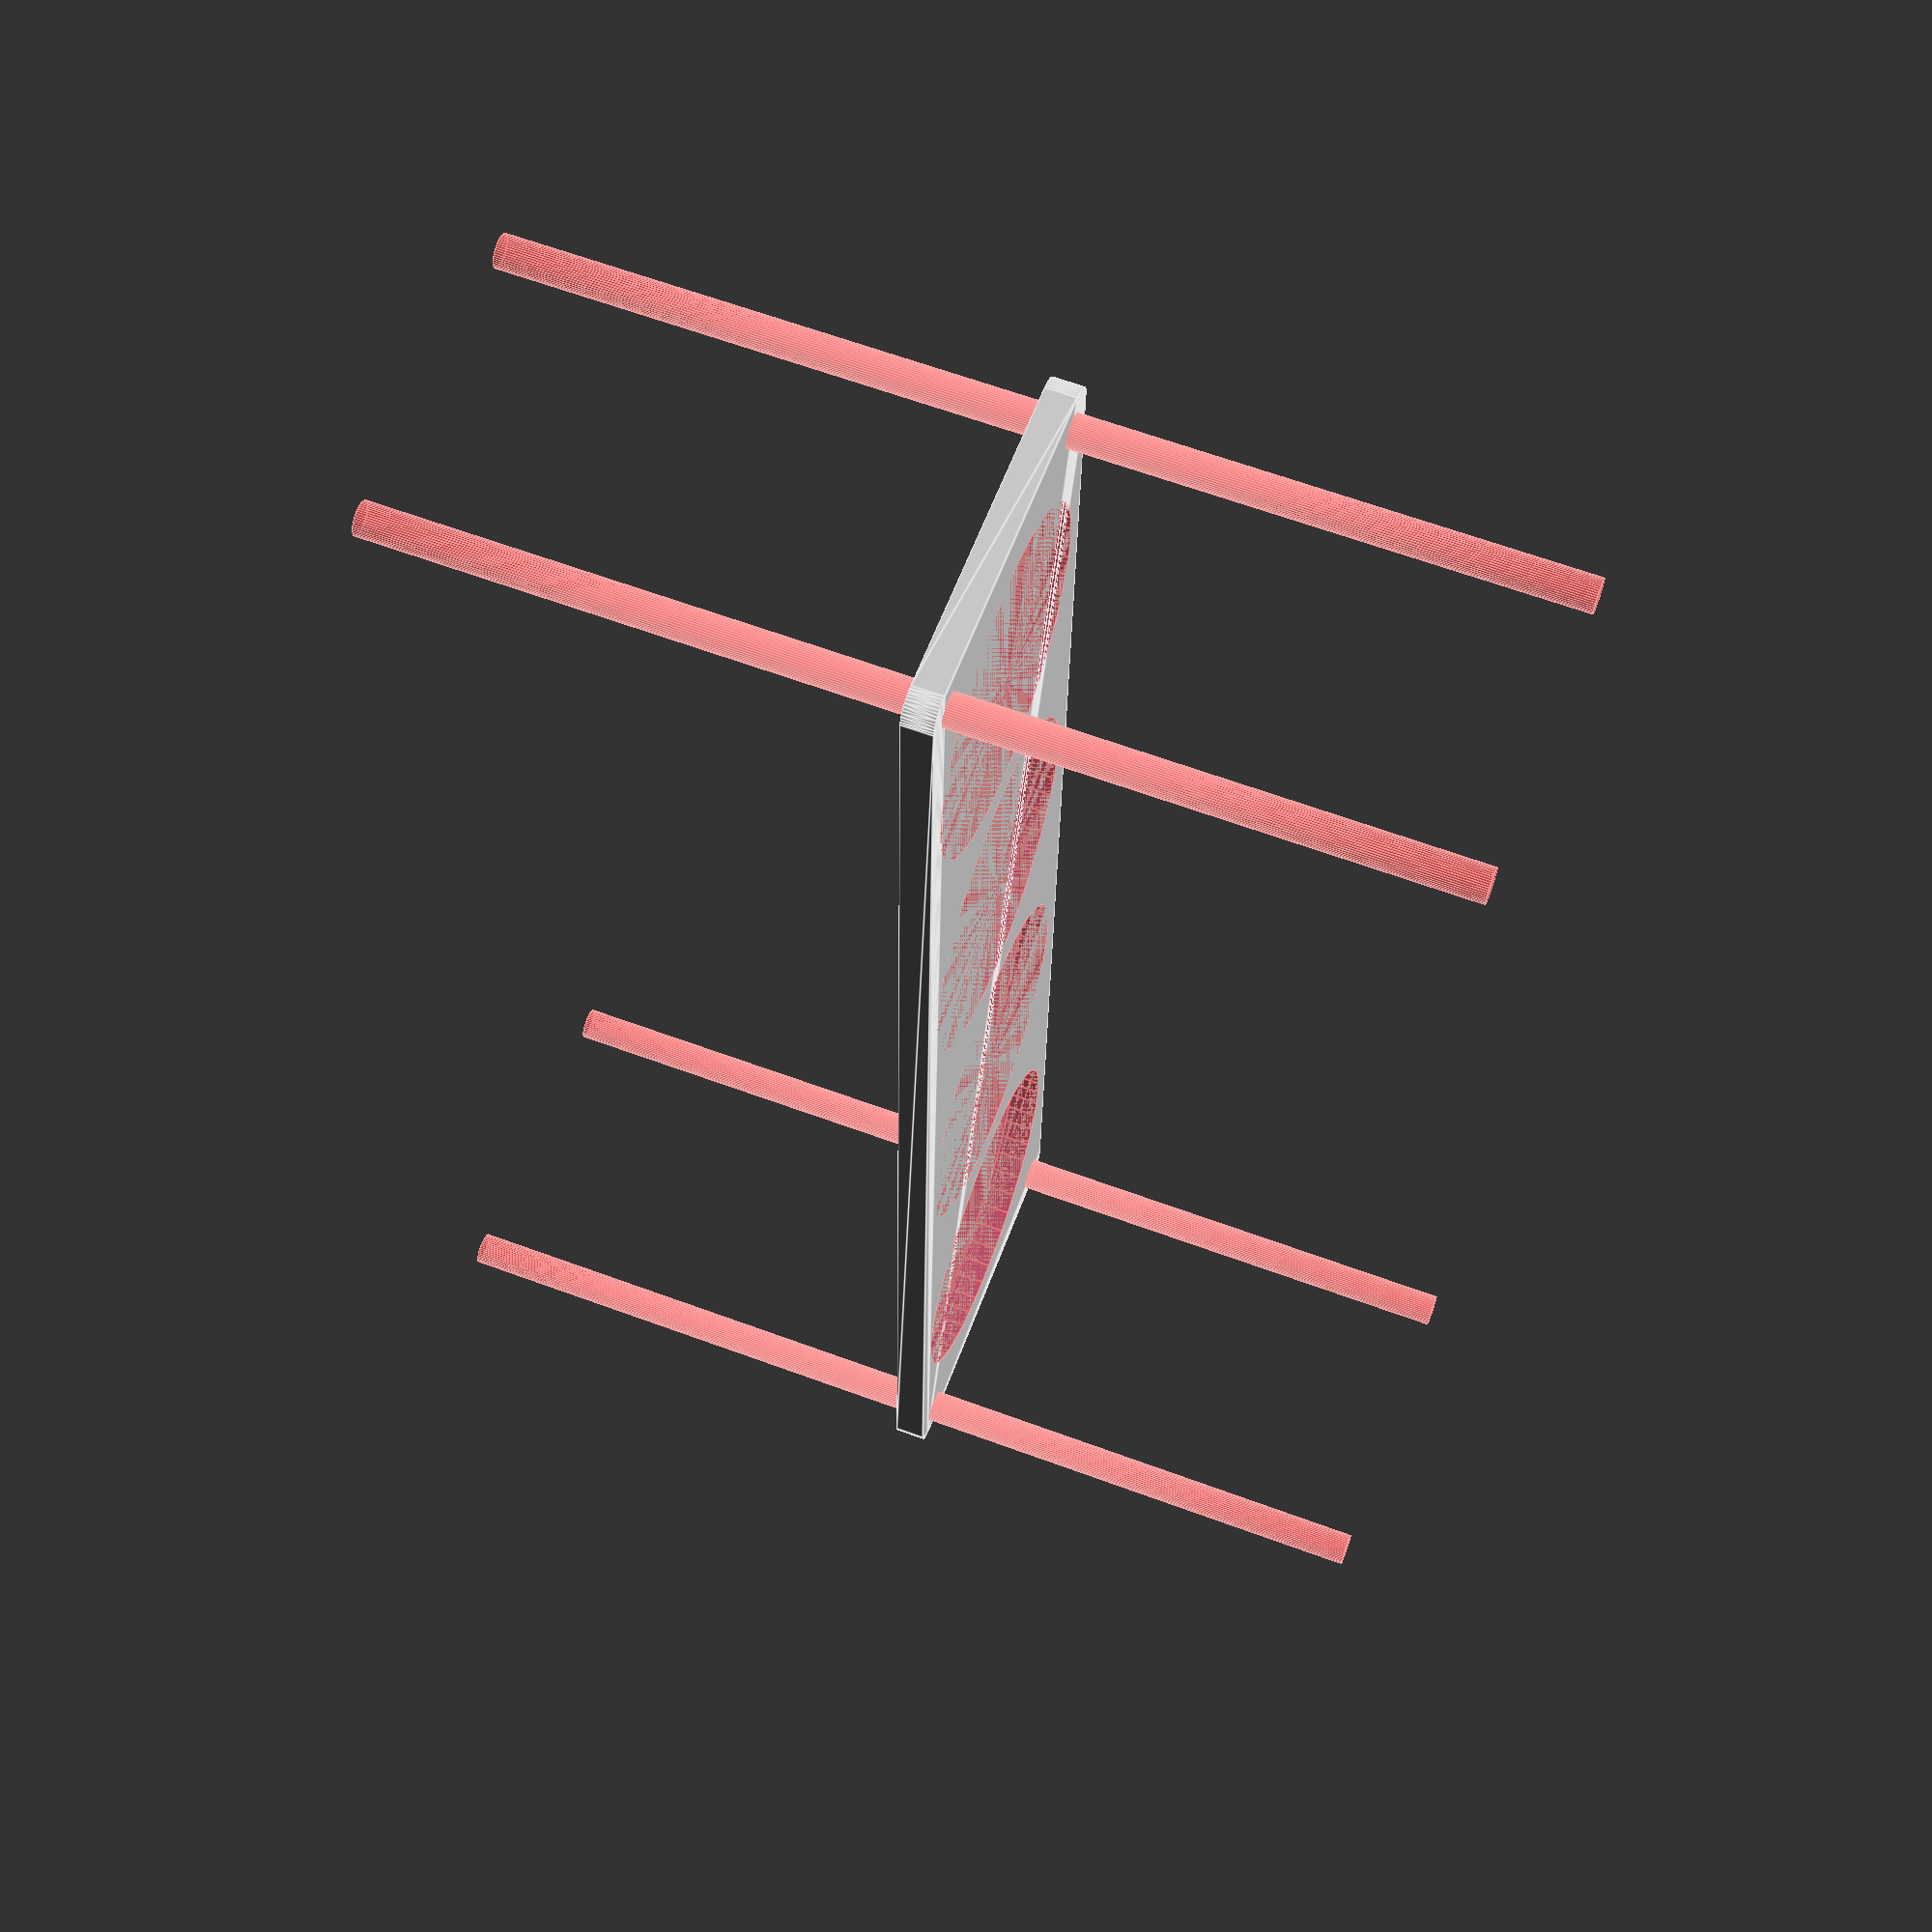
<openscad>
$fn = 50;


difference() {
	union() {
		hull() {
			translate(v = [-144.5000000000, 32.0000000000, 0]) {
				cylinder(h = 6, r = 5);
			}
			translate(v = [144.5000000000, 32.0000000000, 0]) {
				cylinder(h = 6, r = 5);
			}
			translate(v = [-144.5000000000, -32.0000000000, 0]) {
				cylinder(h = 6, r = 5);
			}
			translate(v = [144.5000000000, -32.0000000000, 0]) {
				cylinder(h = 6, r = 5);
			}
		}
	}
	union() {
		#translate(v = [-142.5000000000, -30.0000000000, -100.0000000000]) {
			cylinder(h = 200, r = 3.2500000000);
		}
		#translate(v = [-142.5000000000, 30.0000000000, -100.0000000000]) {
			cylinder(h = 200, r = 3.2500000000);
		}
		#translate(v = [142.5000000000, -30.0000000000, -100.0000000000]) {
			cylinder(h = 200, r = 3.2500000000);
		}
		#translate(v = [142.5000000000, 30.0000000000, -100.0000000000]) {
			cylinder(h = 200, r = 3.2500000000);
		}
		#translate(v = [-106.5000000000, 0, 0]) {
			cylinder(h = 6, r = 33.0000000000);
		}
		#translate(v = [-35.5000000000, 0, 0]) {
			cylinder(h = 6, r = 33.0000000000);
		}
		#translate(v = [35.5000000000, 0, 0]) {
			cylinder(h = 6, r = 33.0000000000);
		}
		#translate(v = [106.5000000000, 0, 0]) {
			cylinder(h = 6, r = 33.0000000000);
		}
	}
}
</openscad>
<views>
elev=296.7 azim=92.3 roll=290.5 proj=p view=edges
</views>
